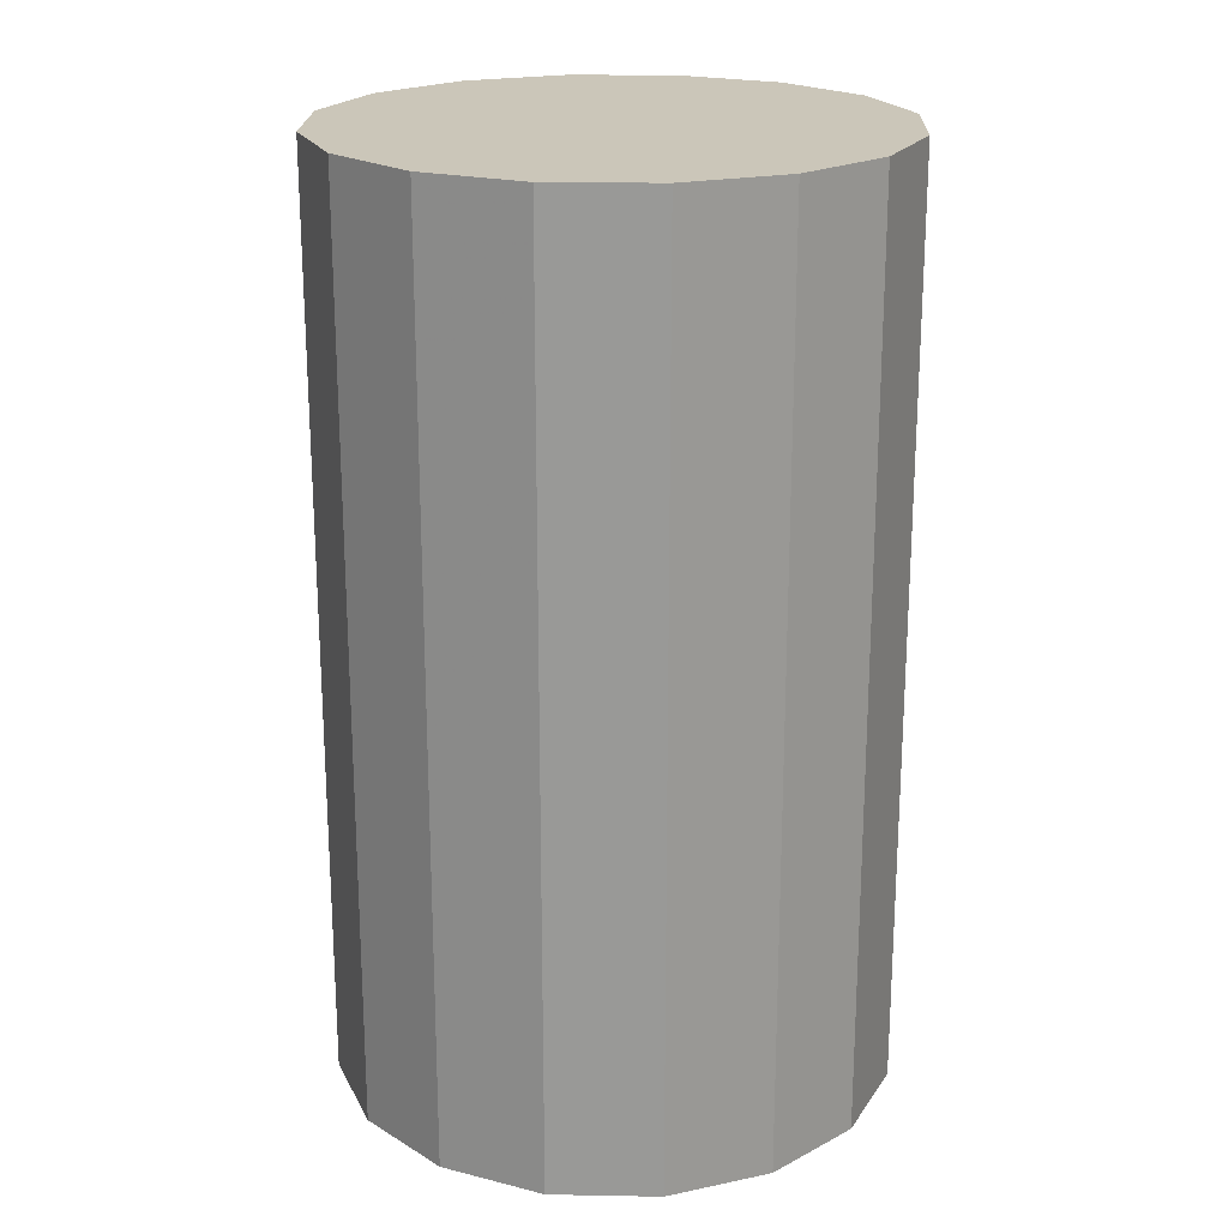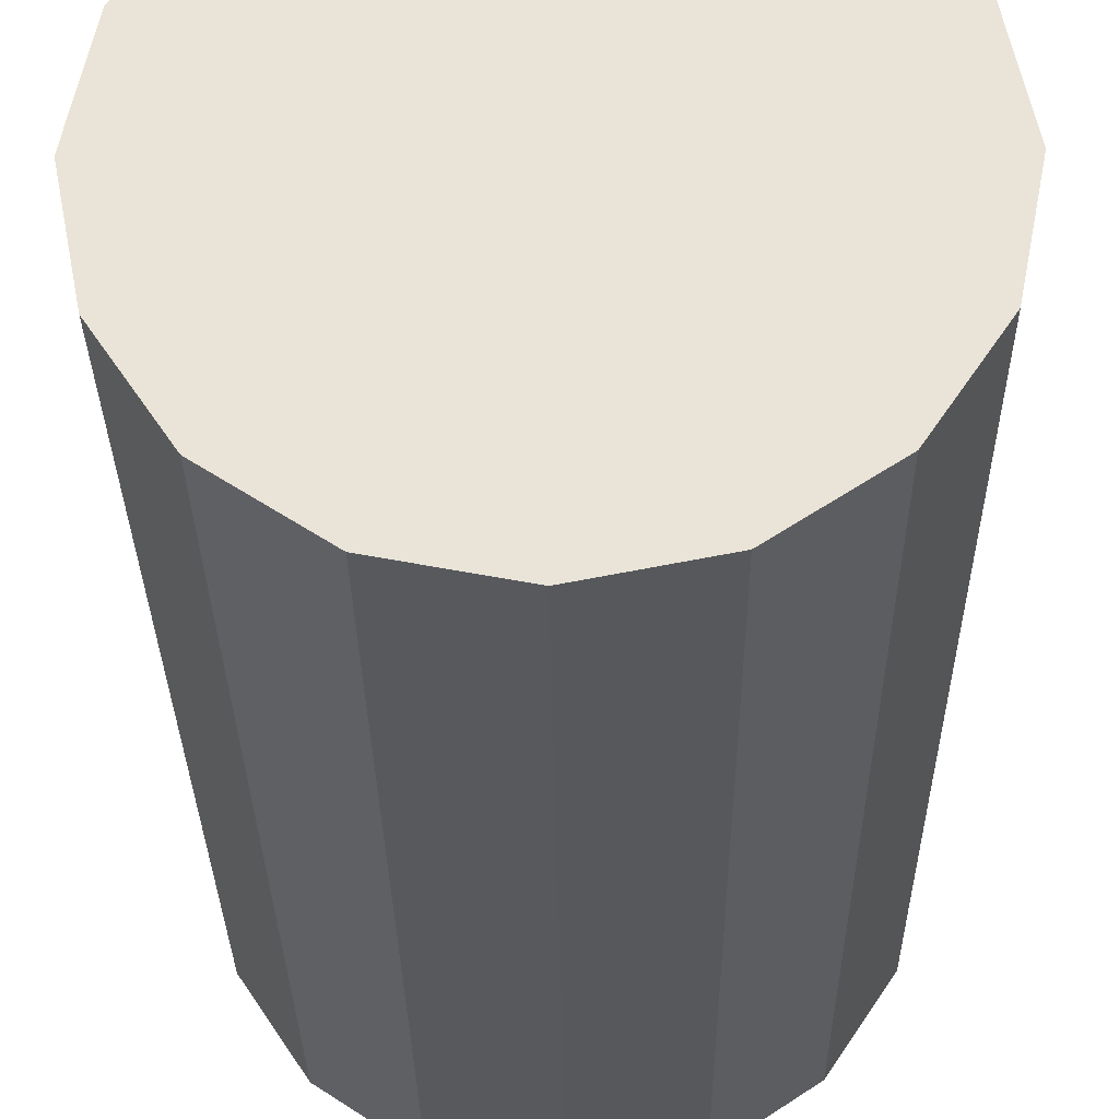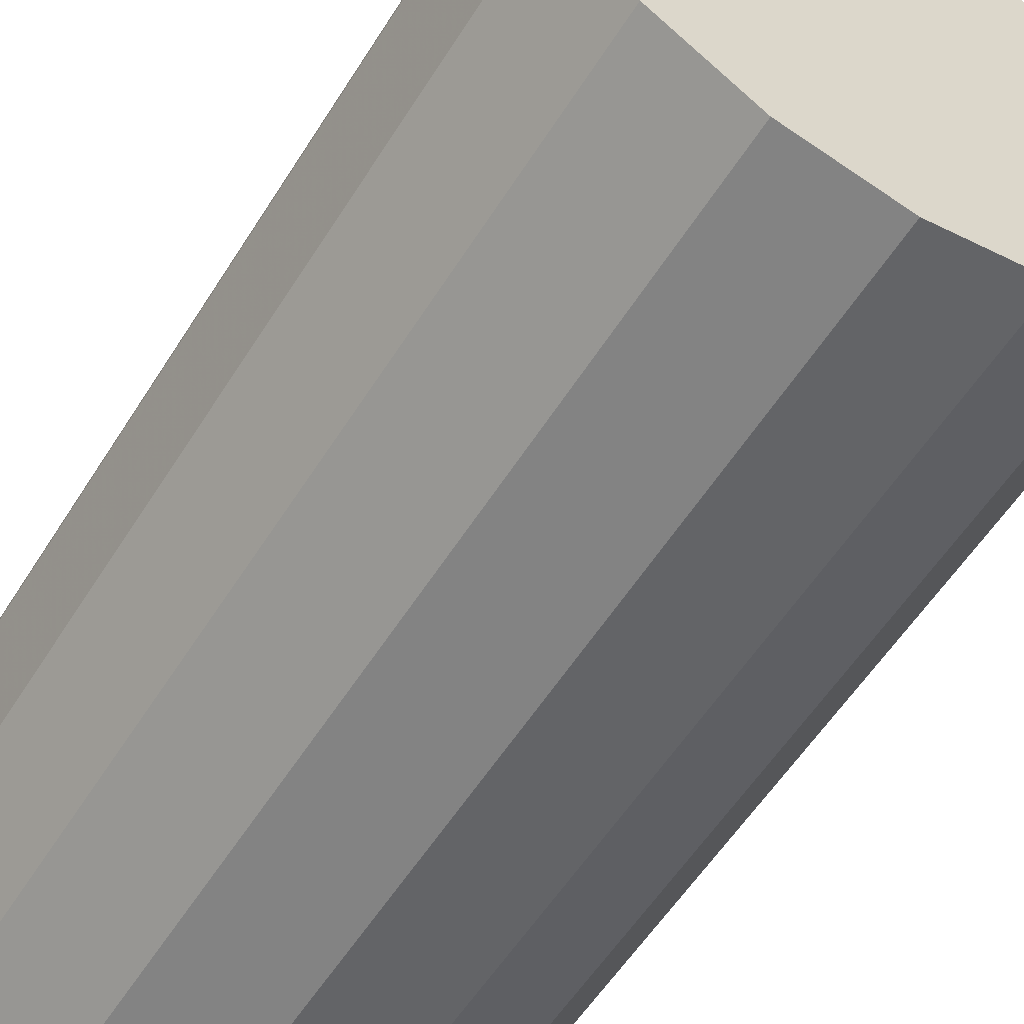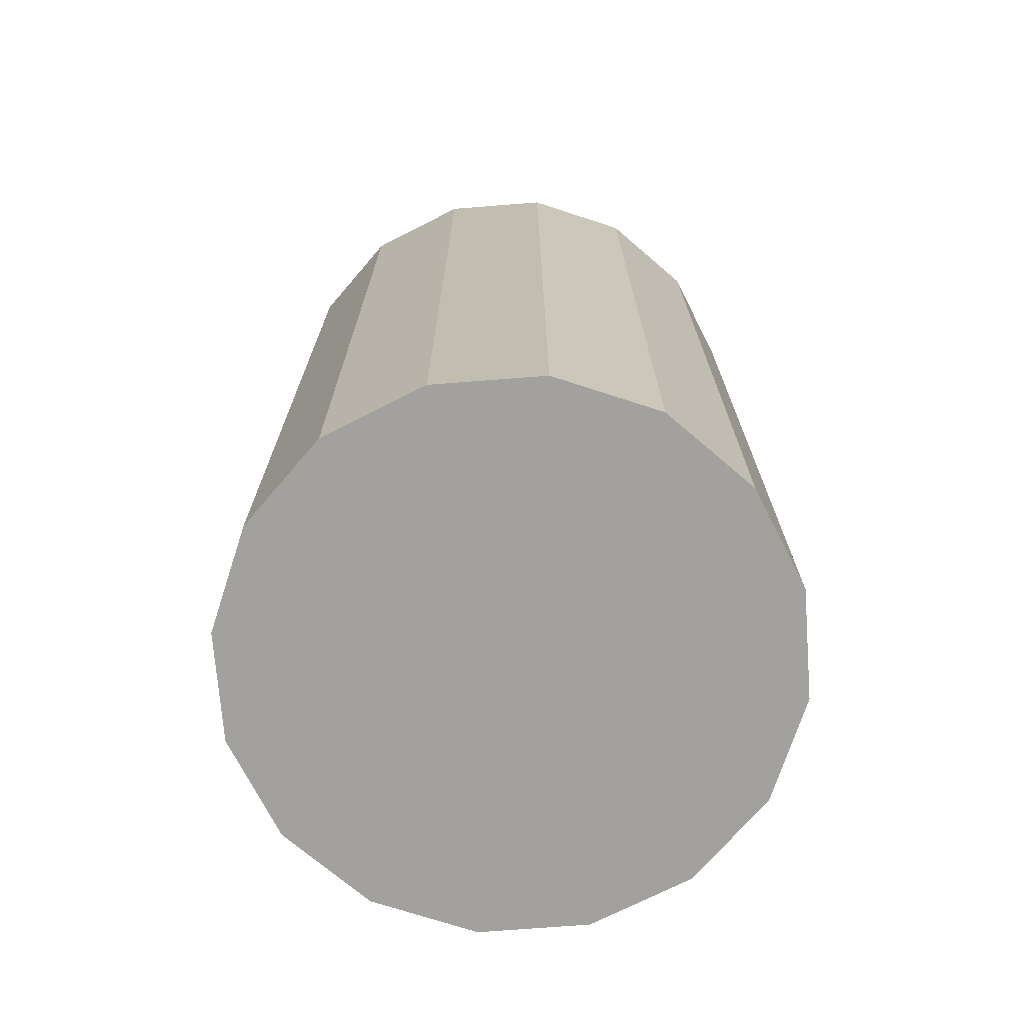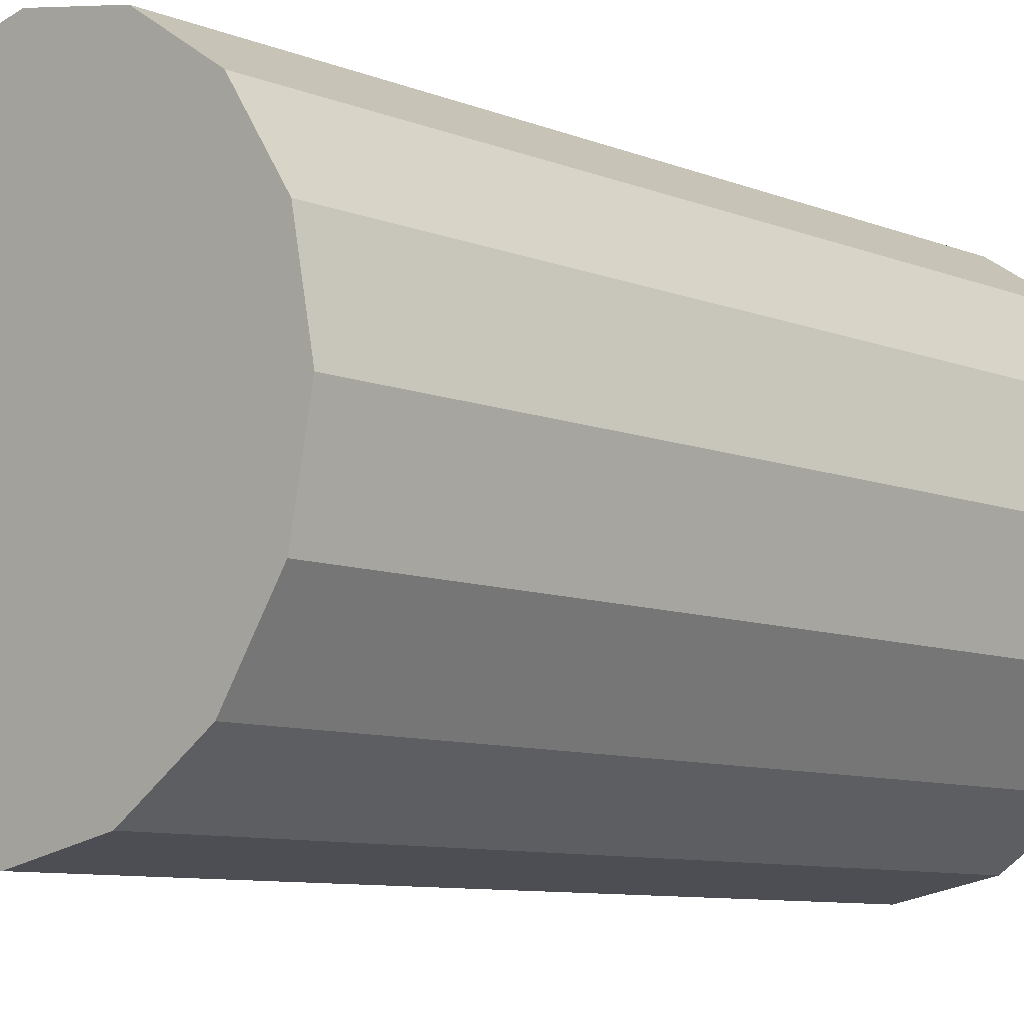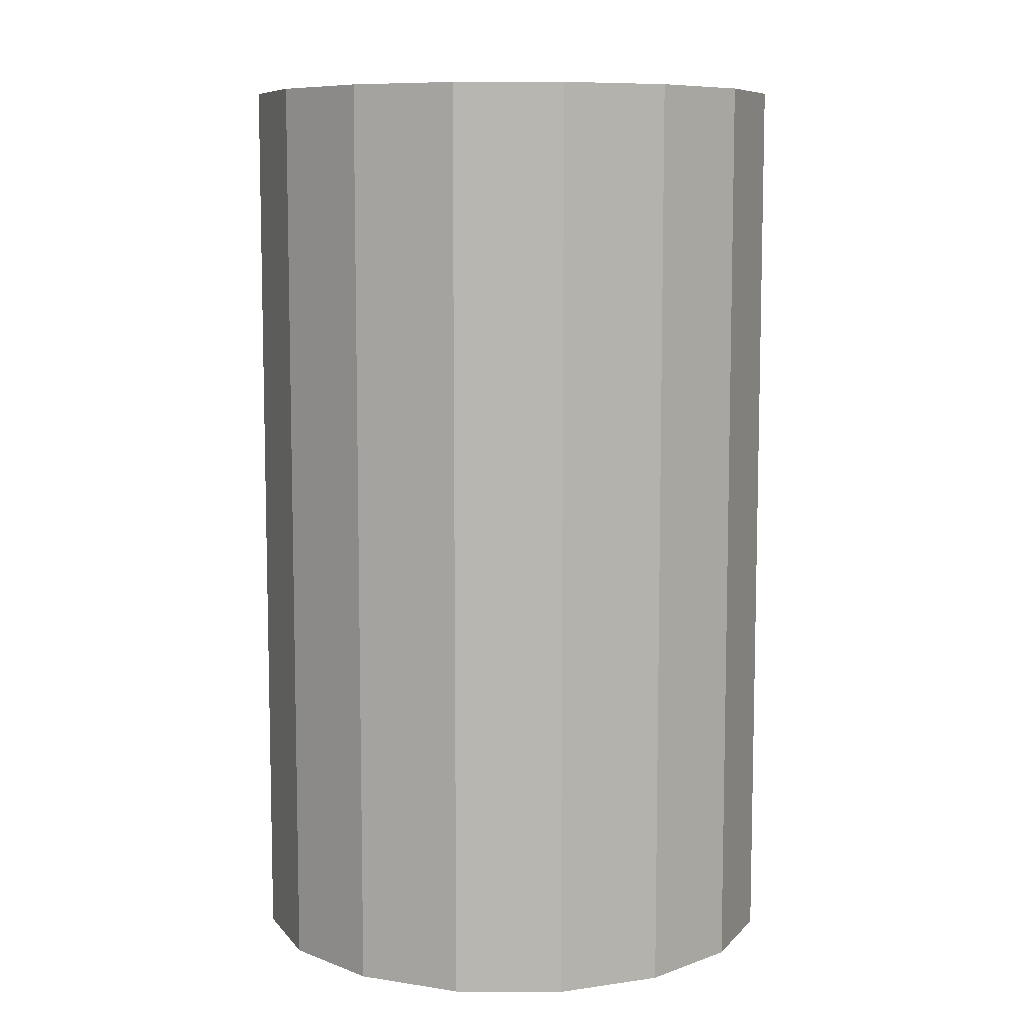
<metadata>
{"format":"obj","ext":"obj","renderer":"f3d","projection":"perspective","resolution":1024,"background":"white","views":[{"elev":20.9,"azim":80.6,"up":"+Y"},{"elev":-29.5,"azim":0.7,"up":"+Z"},{"elev":-56.7,"azim":-31.8,"up":"+Z"},{"elev":-72.1,"azim":-74.3,"up":"+Y"},{"elev":-8.8,"azim":43.1,"up":"+Z"},{"elev":8.4,"azim":79.5,"up":"+Y"}]}
</metadata>
<code>
v 0.006 0 0
v 0.005543 0 -0.002296
v 0.004243 0 -0.004243
v 0.002296 0 -0.005543
v 0 0 -0.006
v -0.002296 0 -0.005543
v -0.004243 0 -0.004243
v -0.005543 0 -0.002296
v -0.006 0 0
v -0.005543 0 0.002296
v -0.004243 0 0.004243
v -0.002296 0 0.005543
v 0 0 0.006
v 0.002296 0 0.005543
v 0.004243 0 0.004243
v 0.005543 0 0.002296
v 0.006 0.02 0
v 0.005543 0.02 -0.002296
v 0.004243 0.02 -0.004243
v 0.002296 0.02 -0.005543
v 0 0.02 -0.006
v -0.002296 0.02 -0.005543
v -0.004243 0.02 -0.004243
v -0.005543 0.02 -0.002296
v -0.006 0.02 0
v -0.005543 0.02 0.002296
v -0.004243 0.02 0.004243
v -0.002296 0.02 0.005543
v 0 0.02 0.006
v 0.002296 0.02 0.005543
v 0.004243 0.02 0.004243
v 0.005543 0.02 0.002296
f 1 2 18
f 18 17 1
f 2 3 19
f 19 18 2
f 3 4 20
f 20 19 3
f 4 5 21
f 21 20 4
f 5 6 22
f 22 21 5
f 6 7 23
f 23 22 6
f 7 8 24
f 24 23 7
f 8 9 25
f 25 24 8
f 9 10 26
f 26 25 9
f 10 11 27
f 27 26 10
f 11 12 28
f 28 27 11
f 12 13 29
f 29 28 12
f 13 14 30
f 30 29 13
f 14 15 31
f 31 30 14
f 15 16 32
f 32 31 15
f 16 1 17
f 17 32 16
f 15 14 13
f 13 12 11
f 11 10 9
f 13 11 9
f 9 8 7
f 7 6 5
f 9 7 5
f 5 4 3
f 3 2 1
f 5 3 1
f 9 5 1
f 13 9 1
f 15 13 1
f 16 15 1
f 18 19 20
f 20 21 22
f 22 23 24
f 20 22 24
f 24 25 26
f 26 27 28
f 24 26 28
f 28 29 30
f 30 31 32
f 28 30 32
f 24 28 32
f 20 24 32
f 18 20 32
f 17 18 32

</code>
